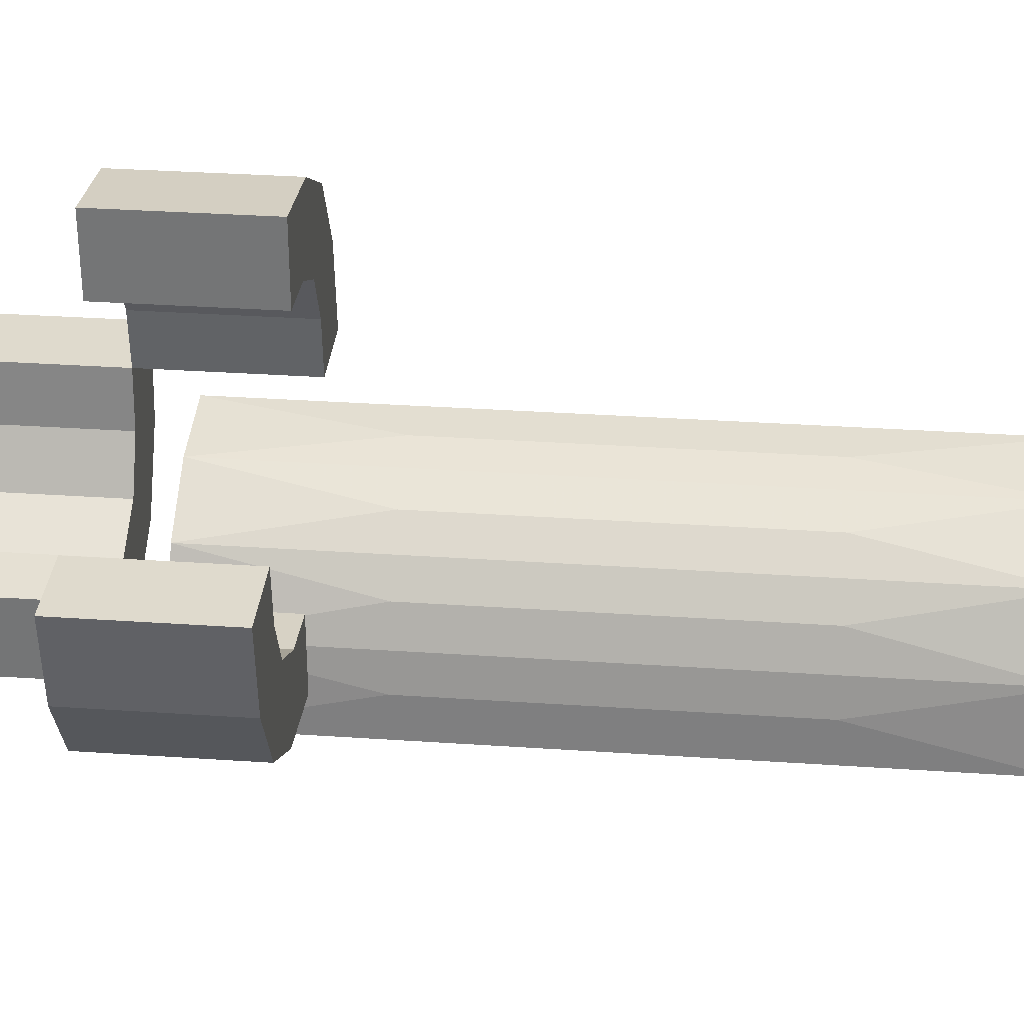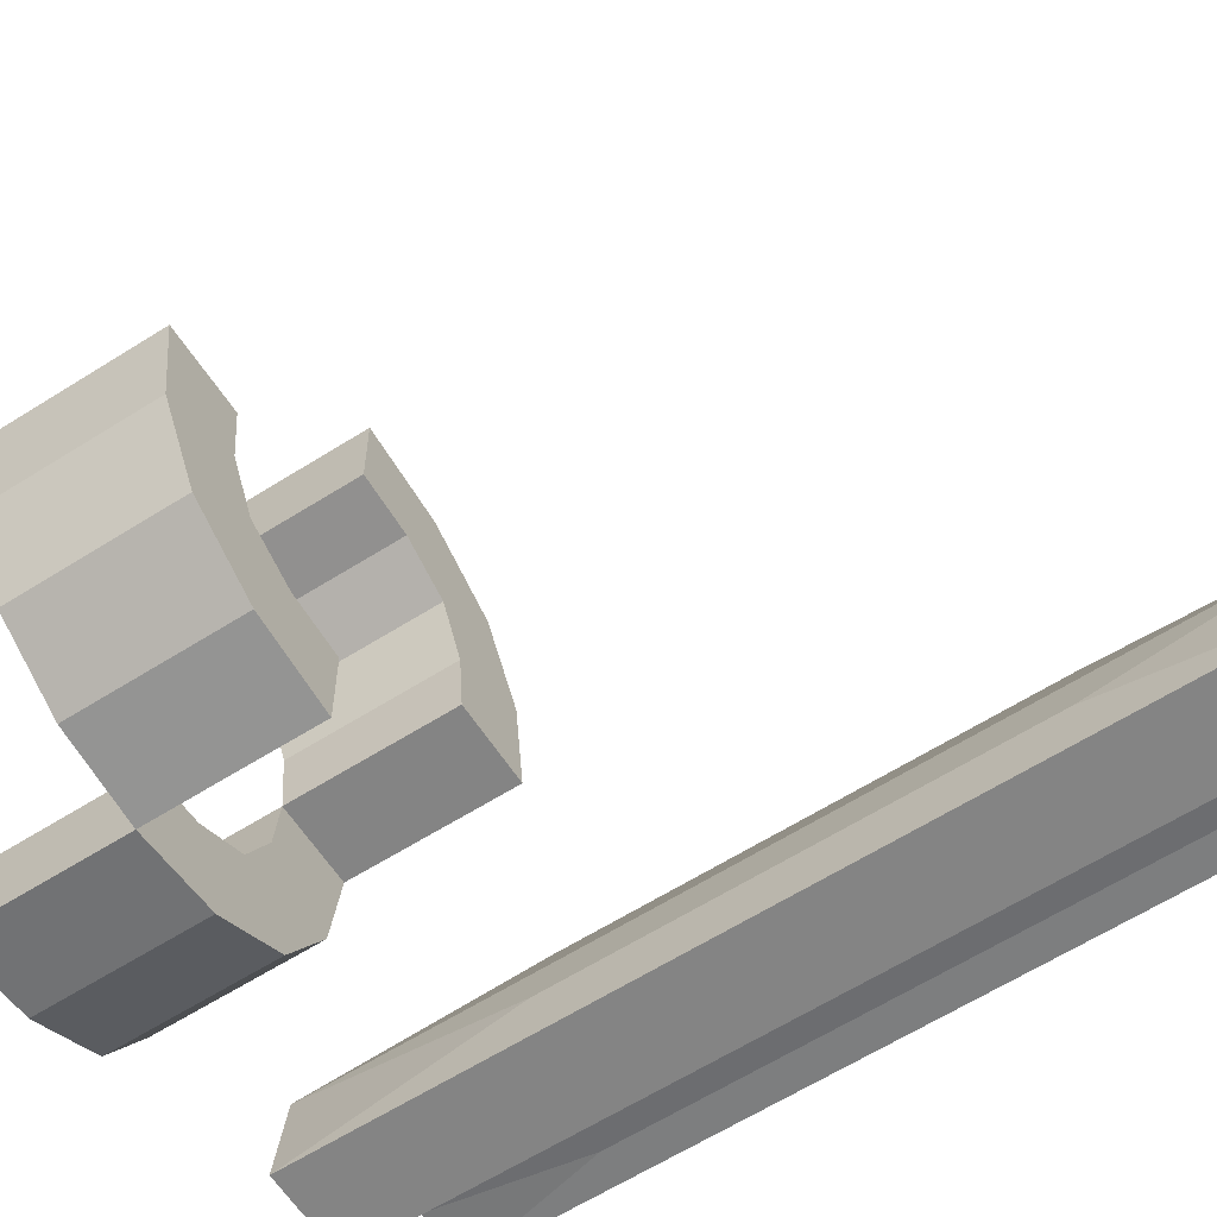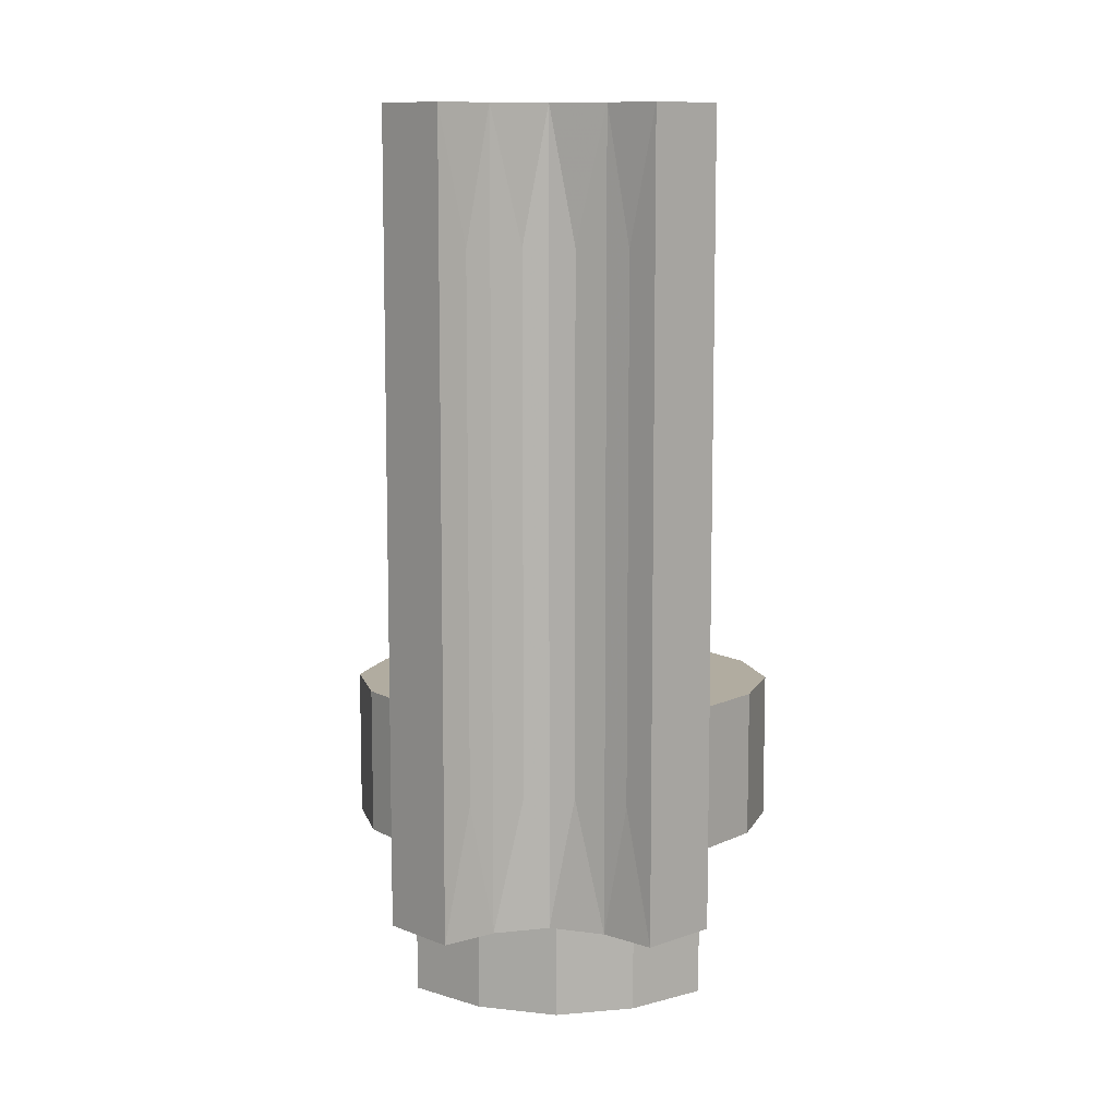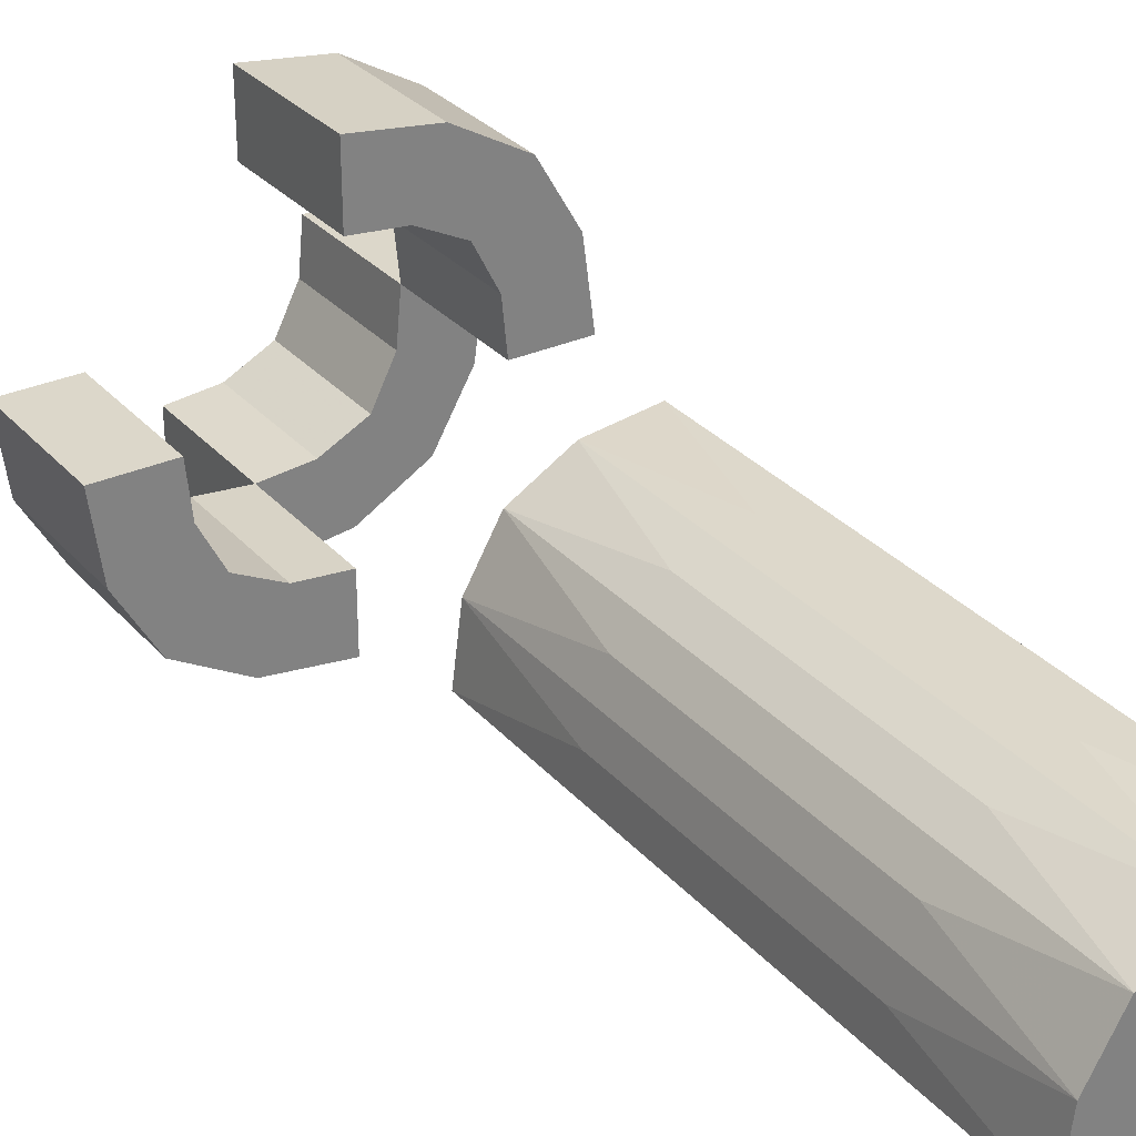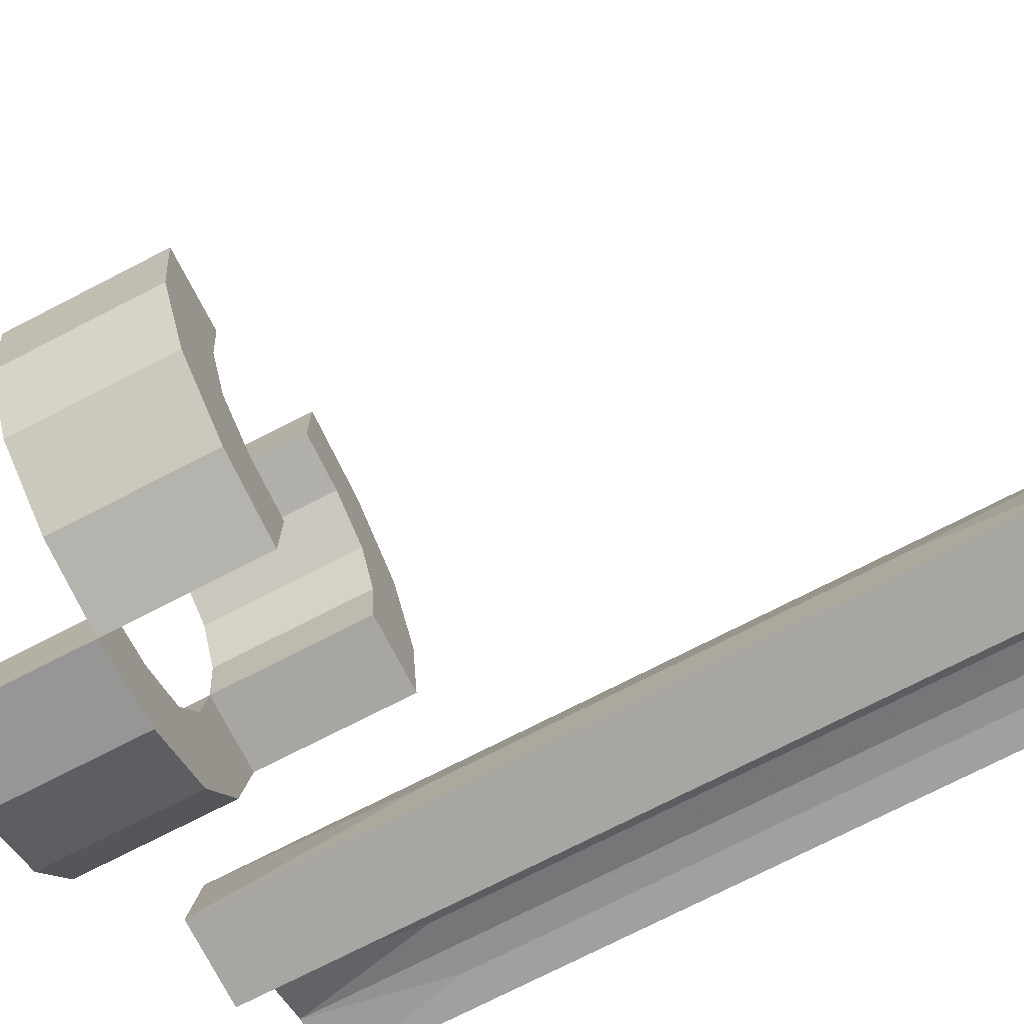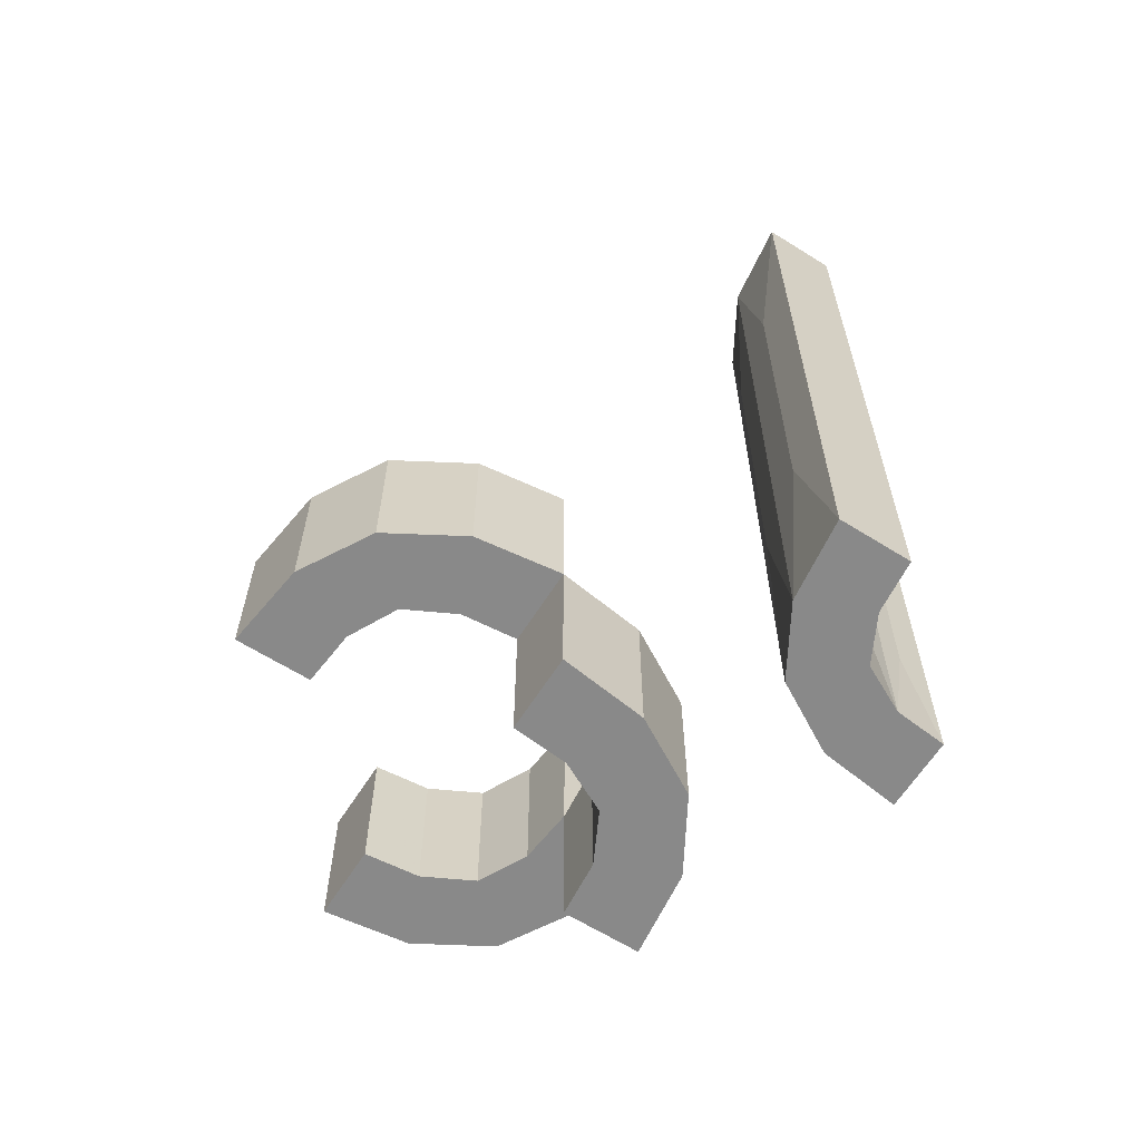
<metadata>
{"format":"obj","ext":"obj","renderer":"f3d","projection":"perspective","resolution":1024,"background":"white","views":[{"elev":32.9,"azim":-84.6,"up":"+Y"},{"elev":-61.4,"azim":-57.1,"up":"+Y"},{"elev":10.1,"azim":46.8,"up":"+Z"},{"elev":30.5,"azim":-33.3,"up":"+Y"},{"elev":-74.0,"azim":-62.8,"up":"+Y"},{"elev":-63.2,"azim":-32.4,"up":"+Z"}]}
</metadata>
<code>
v 0 -0.275 0
v 0 -0.275 0.2003
v 0 -0.275 -0.2003
v 0 0.175 0
v 0 0.175 0.2003
v 0 -0.175 0
v 0 -0.175 0.2003
v 0 -0.175 -0.2003
v 0 0.275 0
v 0 0.275 0.2003
v 0.112 0.2604 0
v 0.112 0.2604 0.2003
v 0.112 -0.2604 0
v 0.112 -0.2604 -0.2003
v 0.3355 -0.2619 0.25
v 0.3355 -0.2619 0.5
v 0.3355 -0.2619 0.75
v 0.1355 0.1355 0
v 0.1355 0.1355 0.1001
v 0.1355 0.1355 0.2003
v 0.1355 -0.1355 0
v 0.1355 -0.1355 -0.2003
v 0.1355 -0.1355 -0.1001
v 0.2068 -0.2057 0
v 0.2068 -0.2057 -0.2003
v 0.2068 0.2057 0
v 0.2068 0.2057 0.2003
v 0.325 -0.5 0
v 0.325 -0.5 1
v 0.325 -0.5 0.3333
v 0.325 -0.5 0.6667
v -0.275 0 0
v -0.275 0 0.2003
v 0.07196 -0.1679 0
v 0.07196 -0.1679 -0.2003
v 0.07196 0.1679 0
v 0.07196 0.1679 0.2003
v -0.2602 -0.1129 0
v -0.2602 -0.1129 0.2003
v 0.428 -0.3321 0
v 0.428 -0.3321 1
v 0.428 -0.3321 0.1667
v 0.428 -0.3321 0.3333
v 0.428 -0.3321 0.6667
v 0.428 -0.3321 0.8333
v 0.39 -0.3458 0.1667
v 0.39 -0.3458 0.3333
v 0.39 -0.3458 0.6667
v 0.39 -0.3458 0.8333
v 0.175 0 0
v 0.175 0 0.2003
v 0.175 0 -0.2003
v -0.1679 -0.07216 0
v -0.1679 -0.07216 0.2003
v 0.2932 -0.2943 0
v 0.2932 -0.2943 1
v 0.2932 -0.2943 0.25
v 0.2932 -0.2943 0.5
v 0.2932 -0.2943 0.75
v 0.3645 -0.3645 0
v 0.3645 -0.3645 1
v 0.3645 -0.3645 0.25
v 0.3645 -0.3645 0.5
v 0.3645 -0.3645 0.75
v 0.388 -0.2396 0
v 0.388 -0.2396 1
v 0.388 -0.2396 0.25
v 0.388 -0.2396 0.5
v 0.388 -0.2396 0.75
v 0.5 -0.225 0
v 0.5 -0.225 1
v 0.5 -0.225 0.5
v 0.5 -0.325 0
v 0.5 -0.325 1
v 0.5 -0.325 0.3333
v 0.5 -0.325 0.6667
v 0.4603 -0.3269 0.1667
v 0.4603 -0.3269 0.3333
v 0.4603 -0.3269 0.6667
v 0.4603 -0.3269 0.8333
v 0.3458 -0.3899 0.1667
v 0.3458 -0.3899 0.3333
v 0.3458 -0.3899 0.6667
v 0.3458 -0.3899 0.8333
v 0.1679 0.07216 0
v 0.1679 0.07216 0.2003
v 0.1679 -0.07216 0
v 0.1679 -0.07216 -0.2003
v -0.175 0 0
v -0.175 0 0.2003
v 0.225 -0.5 0
v 0.225 -0.5 1
v 0.225 -0.5 0.5
v 0.2602 -0.1129 0
v 0.2602 -0.1129 -0.2003
v 0.2602 0.1129 0
v 0.2602 0.1129 0.2003
v 0.2398 -0.3871 0
v 0.2398 -0.3871 1
v 0.2398 -0.3871 0.25
v 0.2398 -0.3871 0.5
v 0.2398 -0.3871 0.75
v 0.3269 -0.4602 0.1667
v 0.3269 -0.4602 0.3333
v 0.3269 -0.4602 0.6667
v 0.3269 -0.4602 0.8333
v 0.4403 -0.2286 0.25
v 0.4403 -0.2286 0.5
v 0.4403 -0.2286 0.75
v -0.07196 -0.1679 0
v -0.07196 -0.1679 0.2003
v 0.275 0 0
v 0.275 0 0.2003
v 0.275 0 -0.2003
v 0.2617 -0.3359 0.25
v 0.2617 -0.3359 0.5
v 0.2617 -0.3359 0.75
v 0.3321 -0.4278 0
v 0.3321 -0.4278 1
v 0.3321 -0.4278 0.1667
v 0.3321 -0.4278 0.3333
v 0.3321 -0.4278 0.6667
v 0.3321 -0.4278 0.8333
v 0.2287 -0.4399 0.25
v 0.2287 -0.4399 0.5
v 0.2287 -0.4399 0.75
v -0.2068 -0.2057 0
v -0.2068 -0.2057 0.2003
v -0.1355 -0.1355 0
v -0.1355 -0.1355 0.1001
v -0.1355 -0.1355 0.2003
v -0.112 -0.2604 0
v -0.112 -0.2604 0.2003
f 36 11 9
f 9 4 36
f 11 36 18
f 18 26 11
f 18 85 96
f 50 112 85
f 96 85 112
f 26 18 96
f 96 112 113
f 97 27 26
f 9 11 12
f 11 26 27
f 51 113 112
f 85 18 19
f 86 19 20
f 50 85 86
f 19 86 85
f 5 37 36
f 36 37 19
f 19 37 20
f 18 36 19
f 10 5 4
f 37 10 12
f 10 37 5
f 12 20 37
f 20 12 27
f 20 97 86
f 51 86 113
f 97 113 86
f 27 97 20
f 96 113 97
f 97 26 96
f 9 12 10
f 11 27 12
f 51 112 50
f 50 86 51
f 5 36 4
f 10 4 9
f 34 13 1
f 1 6 34
f 13 34 21
f 21 24 13
f 21 87 94
f 50 112 87
f 94 87 112
f 24 21 94
f 94 112 114
f 95 25 24
f 1 13 14
f 13 24 25
f 52 114 112
f 87 21 23
f 88 23 22
f 50 87 88
f 23 88 87
f 8 35 34
f 34 35 23
f 23 35 22
f 21 34 23
f 3 8 6
f 35 3 14
f 3 35 8
f 14 22 35
f 22 14 25
f 22 95 88
f 52 88 114
f 95 114 88
f 25 95 22
f 94 114 95
f 95 24 94
f 1 14 3
f 13 25 14
f 52 112 50
f 50 88 52
f 8 34 6
f 3 6 1
f 40 65 70
f 70 73 40
f 65 40 60
f 60 55 65
f 60 118 98
f 28 91 118
f 98 118 91
f 55 60 98
f 101 100 124
f 102 101 125
f 58 57 115
f 116 115 100
f 117 116 101
f 59 58 116
f 68 67 15
f 16 15 57
f 17 16 58
f 69 68 16
f 108 107 67
f 109 108 68
f 124 98 91
f 100 98 124
f 93 124 91
f 100 115 98
f 98 115 55
f 57 15 55
f 126 93 92
f 124 93 125
f 125 93 126
f 99 102 126
f 56 59 117
f 102 99 117
f 92 99 126
f 67 65 15
f 55 15 65
f 107 65 67
f 72 70 107
f 65 107 70
f 109 72 108
f 107 108 72
f 56 17 59
f 66 17 56
f 66 109 69
f 109 66 71
f 71 72 109
f 17 66 69
f 30 93 91
f 93 30 31
f 93 31 92
f 121 120 81
f 123 122 83
f 104 103 120
f 106 105 122
f 81 60 62
f 120 118 81
f 60 81 118
f 103 118 120
f 82 81 62
f 83 63 64
f 84 64 61
f 63 83 82
f 83 122 121
f 64 84 83
f 82 62 63
f 119 123 84
f 122 105 104
f 104 30 103
f 28 103 30
f 28 118 103
f 30 104 105
f 106 123 119
f 29 31 106
f 105 106 31
f 119 29 106
f 43 42 77
f 45 44 79
f 47 46 42
f 49 48 44
f 77 73 75
f 42 40 77
f 73 77 40
f 46 40 42
f 78 77 75
f 80 76 74
f 76 79 78
f 79 44 43
f 76 80 79
f 41 80 74
f 44 48 47
f 62 46 47
f 46 62 60
f 47 63 62
f 60 40 46
f 63 47 48
f 49 45 41
f 80 41 45
f 61 64 49
f 48 49 64
f 41 61 49
f 64 63 48
f 72 75 70
f 71 74 76
f 72 76 75
f 41 71 66
f 71 41 74
f 66 61 41
f 61 66 56
f 61 99 119
f 29 119 92
f 99 92 119
f 56 99 61
f 101 124 125
f 102 125 126
f 58 115 116
f 116 100 101
f 117 101 102
f 59 116 117
f 68 15 16
f 16 57 58
f 17 58 59
f 69 16 17
f 108 67 68
f 109 68 69
f 115 57 55
f 56 117 99
f 30 91 28
f 31 29 92
f 121 81 82
f 123 83 84
f 104 120 121
f 106 122 123
f 83 121 82
f 119 84 61
f 122 104 121
f 30 105 31
f 43 77 78
f 45 79 80
f 47 42 43
f 49 44 45
f 76 78 75
f 79 43 78
f 44 47 43
f 75 73 70
f 71 76 72
f 110 132 1
f 1 6 110
f 132 110 129
f 129 127 132
f 129 53 38
f 89 32 53
f 38 53 32
f 127 129 38
f 38 32 33
f 39 128 127
f 1 132 133
f 132 127 128
f 90 33 32
f 53 129 130
f 54 130 131
f 89 53 54
f 130 54 53
f 7 111 110
f 110 111 130
f 130 111 131
f 129 110 130
f 2 7 6
f 111 2 133
f 2 111 7
f 133 131 111
f 131 133 128
f 131 39 54
f 90 54 33
f 39 33 54
f 128 39 131
f 38 33 39
f 39 127 38
f 1 133 2
f 132 128 133
f 90 32 89
f 89 54 90
f 7 110 6
f 2 6 1

</code>
